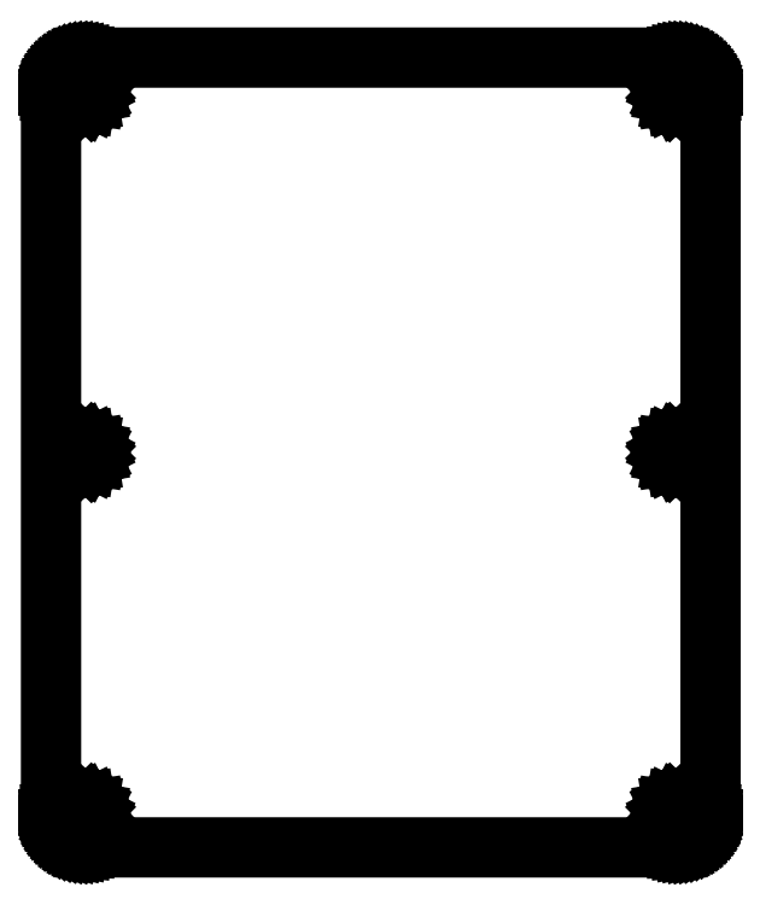
<metadata>
{"format":"dxf","ext":"dxf","renderer":"ezdxf+matplotlib","layout":"modelspace","background":"white","min_lineweight":24,"dpi":150}
</metadata>
<code>
0
SECTION
2
ENTITIES
0
LINE
8
0
10
91.3
20
115.3
30
0
11
91.69
21
115.3
31
0
0
LINE
8
0
10
91.69
20
115.3
30
0
11
92.08
21
115.3
31
0
0
LINE
8
0
10
92.08
20
115.3
30
0
11
92.46
21
115.2
31
0
0
LINE
8
0
10
92.46
20
115.2
30
0
11
92.84
21
115.1
31
0
0
LINE
8
0
10
92.84
20
115.1
30
0
11
93.21
21
115
31
0
0
LINE
8
0
10
93.21
20
115
30
0
11
93.56
21
114.8
31
0
0
LINE
8
0
10
93.56
20
114.8
30
0
11
93.91
21
114.6
31
0
0
LINE
8
0
10
93.91
20
114.6
30
0
11
94.23
21
114.4
31
0
0
LINE
8
0
10
94.23
20
114.4
30
0
11
94.54
21
114.1
31
0
0
LINE
8
0
10
94.54
20
114.1
30
0
11
94.83
21
113.9
31
0
0
LINE
8
0
10
94.83
20
113.9
30
0
11
95.1
21
113.6
31
0
0
LINE
8
0
10
95.1
20
113.6
30
0
11
95.34
21
113.3
31
0
0
LINE
8
0
10
95.34
20
113.3
30
0
11
95.56
21
113
31
0
0
LINE
8
0
10
95.56
20
113
30
0
11
95.75
21
112.6
31
0
0
LINE
8
0
10
95.75
20
112.6
30
0
11
95.91
21
112.3
31
0
0
LINE
8
0
10
95.91
20
112.3
30
0
11
96.05
21
111.9
31
0
0
LINE
8
0
10
96.05
20
111.9
30
0
11
96.16
21
111.5
31
0
0
LINE
8
0
10
96.16
20
111.5
30
0
11
96.23
21
111.1
31
0
0
LINE
8
0
10
96.23
20
111.1
30
0
11
96.28
21
110.7
31
0
0
LINE
8
0
10
96.28
20
110.7
30
0
11
96.3
21
110.3
31
0
0
LINE
8
0
10
96.3
20
110.3
30
0
11
96.3
21
5.092
31
0
0
LINE
8
0
10
96.3
20
5.092
30
0
11
96.28
21
4.7
31
0
0
LINE
8
0
10
96.28
20
4.7
30
0
11
96.23
21
4.309
31
0
0
LINE
8
0
10
96.23
20
4.309
30
0
11
96.16
21
3.925
31
0
0
LINE
8
0
10
96.16
20
3.925
30
0
11
96.05
21
3.546
31
0
0
LINE
8
0
10
96.05
20
3.546
30
0
11
95.91
21
3.178
31
0
0
LINE
8
0
10
95.91
20
3.178
30
0
11
95.75
21
2.822
31
0
0
LINE
8
0
10
95.75
20
2.822
30
0
11
95.56
21
2.48
31
0
0
LINE
8
0
10
95.56
20
2.48
30
0
11
95.34
21
2.152
31
0
0
LINE
8
0
10
95.34
20
2.152
30
0
11
95.1
21
1.844
31
0
0
LINE
8
0
10
95.1
20
1.844
30
0
11
94.83
21
1.557
31
0
0
LINE
8
0
10
94.83
20
1.557
30
0
11
94.54
21
1.29
31
0
0
LINE
8
0
10
94.54
20
1.29
30
0
11
94.23
21
1.046
31
0
0
LINE
8
0
10
94.23
20
1.046
30
0
11
93.91
21
0.8282
31
0
0
LINE
8
0
10
93.91
20
0.8282
30
0
11
93.56
21
0.6367
31
0
0
LINE
8
0
10
93.56
20
0.6367
30
0
11
93.21
21
0.4727
31
0
0
LINE
8
0
10
93.21
20
0.4727
30
0
11
92.84
21
0.3362
31
0
0
LINE
8
0
10
92.84
20
0.3362
30
0
11
92.46
21
0.2315
31
0
0
LINE
8
0
10
92.46
20
0.2315
30
0
11
92.08
21
0.153
31
0
0
LINE
8
0
10
92.08
20
0.153
30
0
11
91.69
21
0.1075
31
0
0
LINE
8
0
10
91.69
20
0.1075
30
0
11
91.3
21
0.09095
31
0
0
LINE
8
0
10
91.3
20
0.09095
30
0
11
5.095
21
0.09233
31
0
0
LINE
8
0
10
5.095
20
0.09233
30
0
11
4.702
21
0.1075
31
0
0
LINE
8
0
10
4.702
20
0.1075
30
0
11
4.312
21
0.153
31
0
0
LINE
8
0
10
4.312
20
0.153
30
0
11
3.927
21
0.2315
31
0
0
LINE
8
0
10
3.927
20
0.2315
30
0
11
3.548
21
0.3362
31
0
0
LINE
8
0
10
3.548
20
0.3362
30
0
11
3.181
21
0.4727
31
0
0
LINE
8
0
10
3.181
20
0.4727
30
0
11
2.825
21
0.6367
31
0
0
LINE
8
0
10
2.825
20
0.6367
30
0
11
2.482
21
0.8282
31
0
0
LINE
8
0
10
2.482
20
0.8282
30
0
11
2.155
21
1.046
31
0
0
LINE
8
0
10
2.155
20
1.046
30
0
11
1.847
21
1.29
31
0
0
LINE
8
0
10
1.847
20
1.29
30
0
11
1.559
21
1.557
31
0
0
LINE
8
0
10
1.559
20
1.557
30
0
11
1.291
21
1.844
31
0
0
LINE
8
0
10
1.291
20
1.844
30
0
11
1.049
21
2.152
31
0
0
LINE
8
0
10
1.049
20
2.152
30
0
11
0.831
21
2.48
31
0
0
LINE
8
0
10
0.831
20
2.48
30
0
11
0.6394
21
2.822
31
0
0
LINE
8
0
10
0.6394
20
2.822
30
0
11
0.4754
21
3.178
31
0
0
LINE
8
0
10
0.4754
20
3.178
30
0
11
0.339
21
3.546
31
0
0
LINE
8
0
10
0.339
20
3.546
30
0
11
0.2329
21
3.925
31
0
0
LINE
8
0
10
0.2329
20
3.925
30
0
11
0.1557
21
4.309
31
0
0
LINE
8
0
10
0.1557
20
4.309
30
0
11
0.1102
21
4.7
31
0
0
LINE
8
0
10
0.1102
20
4.7
30
0
11
0.09371
21
5.092
31
0
0
LINE
8
0
10
0.09371
20
5.092
30
0
11
0.09508
21
110.3
31
0
0
LINE
8
0
10
0.09508
20
110.3
30
0
11
0.1102
21
110.7
31
0
0
LINE
8
0
10
0.1102
20
110.7
30
0
11
0.1557
21
111.1
31
0
0
LINE
8
0
10
0.1557
20
111.1
30
0
11
0.2329
21
111.5
31
0
0
LINE
8
0
10
0.2329
20
111.5
30
0
11
0.339
21
111.9
31
0
0
LINE
8
0
10
0.339
20
111.9
30
0
11
0.4754
21
112.3
31
0
0
LINE
8
0
10
0.4754
20
112.3
30
0
11
0.6394
21
112.6
31
0
0
LINE
8
0
10
0.6394
20
112.6
30
0
11
0.831
21
113
31
0
0
LINE
8
0
10
0.831
20
113
30
0
11
1.049
21
113.3
31
0
0
LINE
8
0
10
1.049
20
113.3
30
0
11
1.291
21
113.6
31
0
0
LINE
8
0
10
1.291
20
113.6
30
0
11
1.559
21
113.9
31
0
0
LINE
8
0
10
1.559
20
113.9
30
0
11
1.847
21
114.1
31
0
0
LINE
8
0
10
1.847
20
114.1
30
0
11
2.155
21
114.4
31
0
0
LINE
8
0
10
2.155
20
114.4
30
0
11
2.482
21
114.6
31
0
0
LINE
8
0
10
2.482
20
114.6
30
0
11
2.825
21
114.8
31
0
0
LINE
8
0
10
2.825
20
114.8
30
0
11
3.181
21
115
31
0
0
LINE
8
0
10
3.181
20
115
30
0
11
3.548
21
115.1
31
0
0
LINE
8
0
10
3.548
20
115.1
30
0
11
3.927
21
115.2
31
0
0
LINE
8
0
10
3.927
20
115.2
30
0
11
4.312
21
115.3
31
0
0
LINE
8
0
10
4.312
20
115.3
30
0
11
4.702
21
115.3
31
0
0
LINE
8
0
10
4.702
20
115.3
30
0
11
5.095
21
115.3
31
0
0
LINE
8
0
10
5.095
20
115.3
30
0
11
91.3
21
115.3
31
0
0
LINE
8
0
10
90.83
20
6.518
30
0
11
90.41
21
6.305
31
0
0
LINE
8
0
10
90.41
20
6.305
30
0
11
90.08
21
5.974
31
0
0
LINE
8
0
10
90.08
20
5.974
30
0
11
89.87
21
5.555
31
0
0
LINE
8
0
10
89.87
20
5.555
30
0
11
89.8
21
5.092
31
0
0
LINE
8
0
10
89.8
20
5.092
30
0
11
89.87
21
4.629
31
0
0
LINE
8
0
10
89.87
20
4.629
30
0
11
90.08
21
4.21
31
0
0
LINE
8
0
10
90.08
20
4.21
30
0
11
90.41
21
3.879
31
0
0
LINE
8
0
10
90.41
20
3.879
30
0
11
90.83
21
3.666
31
0
0
LINE
8
0
10
90.83
20
3.666
30
0
11
91.3
21
3.593
31
0
0
LINE
8
0
10
91.3
20
3.593
30
0
11
91.76
21
3.666
31
0
0
LINE
8
0
10
91.76
20
3.666
30
0
11
92.18
21
3.879
31
0
0
LINE
8
0
10
92.18
20
3.879
30
0
11
92.51
21
4.21
31
0
0
LINE
8
0
10
92.51
20
4.21
30
0
11
92.72
21
4.629
31
0
0
LINE
8
0
10
92.72
20
4.629
30
0
11
92.8
21
5.092
31
0
0
LINE
8
0
10
92.8
20
5.092
30
0
11
92.72
21
5.555
31
0
0
LINE
8
0
10
92.72
20
5.555
30
0
11
92.51
21
5.974
31
0
0
LINE
8
0
10
92.51
20
5.974
30
0
11
92.18
21
6.305
31
0
0
LINE
8
0
10
92.18
20
6.305
30
0
11
91.76
21
6.518
31
0
0
LINE
8
0
10
91.76
20
6.518
30
0
11
91.3
21
6.593
31
0
0
LINE
8
0
10
91.3
20
6.593
30
0
11
90.83
21
6.518
31
0
0
LINE
8
0
10
4.63
20
6.518
30
0
11
4.213
21
6.305
31
0
0
LINE
8
0
10
4.213
20
6.305
30
0
11
3.881
21
5.974
31
0
0
LINE
8
0
10
3.881
20
5.974
30
0
11
3.668
21
5.555
31
0
0
LINE
8
0
10
3.668
20
5.555
30
0
11
3.595
21
5.092
31
0
0
LINE
8
0
10
3.595
20
5.092
30
0
11
3.668
21
4.629
31
0
0
LINE
8
0
10
3.668
20
4.629
30
0
11
3.881
21
4.21
31
0
0
LINE
8
0
10
3.881
20
4.21
30
0
11
4.213
21
3.879
31
0
0
LINE
8
0
10
4.213
20
3.879
30
0
11
4.63
21
3.666
31
0
0
LINE
8
0
10
4.63
20
3.666
30
0
11
5.095
21
3.593
31
0
0
LINE
8
0
10
5.095
20
3.593
30
0
11
5.558
21
3.666
31
0
0
LINE
8
0
10
5.558
20
3.666
30
0
11
5.975
21
3.879
31
0
0
LINE
8
0
10
5.975
20
3.879
30
0
11
6.307
21
4.21
31
0
0
LINE
8
0
10
6.307
20
4.21
30
0
11
6.521
21
4.629
31
0
0
LINE
8
0
10
6.521
20
4.629
30
0
11
6.595
21
5.092
31
0
0
LINE
8
0
10
6.595
20
5.092
30
0
11
6.521
21
5.555
31
0
0
LINE
8
0
10
6.521
20
5.555
30
0
11
6.307
21
5.974
31
0
0
LINE
8
0
10
6.307
20
5.974
30
0
11
5.975
21
6.305
31
0
0
LINE
8
0
10
5.975
20
6.305
30
0
11
5.558
21
6.518
31
0
0
LINE
8
0
10
5.558
20
6.518
30
0
11
5.095
21
6.593
31
0
0
LINE
8
0
10
5.095
20
6.593
30
0
11
4.63
21
6.518
31
0
0
LINE
8
0
10
90.83
20
59.15
30
0
11
90.41
21
58.93
31
0
0
LINE
8
0
10
90.41
20
58.93
30
0
11
90.08
21
58.6
31
0
0
LINE
8
0
10
90.08
20
58.6
30
0
11
89.87
21
58.18
31
0
0
LINE
8
0
10
89.87
20
58.18
30
0
11
89.8
21
57.72
31
0
0
LINE
8
0
10
89.8
20
57.72
30
0
11
89.87
21
57.25
31
0
0
LINE
8
0
10
89.87
20
57.25
30
0
11
90.08
21
56.84
31
0
0
LINE
8
0
10
90.08
20
56.84
30
0
11
90.41
21
56.5
31
0
0
LINE
8
0
10
90.41
20
56.5
30
0
11
90.83
21
56.29
31
0
0
LINE
8
0
10
90.83
20
56.29
30
0
11
91.3
21
56.22
31
0
0
LINE
8
0
10
91.3
20
56.22
30
0
11
91.76
21
56.29
31
0
0
LINE
8
0
10
91.76
20
56.29
30
0
11
92.18
21
56.5
31
0
0
LINE
8
0
10
92.18
20
56.5
30
0
11
92.51
21
56.84
31
0
0
LINE
8
0
10
92.51
20
56.84
30
0
11
92.72
21
57.25
31
0
0
LINE
8
0
10
92.72
20
57.25
30
0
11
92.8
21
57.72
31
0
0
LINE
8
0
10
92.8
20
57.72
30
0
11
92.72
21
58.18
31
0
0
LINE
8
0
10
92.72
20
58.18
30
0
11
92.51
21
58.6
31
0
0
LINE
8
0
10
92.51
20
58.6
30
0
11
92.18
21
58.93
31
0
0
LINE
8
0
10
92.18
20
58.93
30
0
11
91.76
21
59.15
31
0
0
LINE
8
0
10
91.76
20
59.15
30
0
11
91.3
21
59.22
31
0
0
LINE
8
0
10
91.3
20
59.22
30
0
11
90.83
21
59.15
31
0
0
LINE
8
0
10
4.63
20
59.15
30
0
11
4.213
21
58.93
31
0
0
LINE
8
0
10
4.213
20
58.93
30
0
11
3.881
21
58.6
31
0
0
LINE
8
0
10
3.881
20
58.6
30
0
11
3.668
21
58.18
31
0
0
LINE
8
0
10
3.668
20
58.18
30
0
11
3.595
21
57.72
31
0
0
LINE
8
0
10
3.595
20
57.72
30
0
11
3.668
21
57.25
31
0
0
LINE
8
0
10
3.668
20
57.25
30
0
11
3.881
21
56.84
31
0
0
LINE
8
0
10
3.881
20
56.84
30
0
11
4.213
21
56.5
31
0
0
LINE
8
0
10
4.213
20
56.5
30
0
11
4.63
21
56.29
31
0
0
LINE
8
0
10
4.63
20
56.29
30
0
11
5.095
21
56.22
31
0
0
LINE
8
0
10
5.095
20
56.22
30
0
11
5.558
21
56.29
31
0
0
LINE
8
0
10
5.558
20
56.29
30
0
11
5.975
21
56.5
31
0
0
LINE
8
0
10
5.975
20
56.5
30
0
11
6.307
21
56.84
31
0
0
LINE
8
0
10
6.307
20
56.84
30
0
11
6.521
21
57.25
31
0
0
LINE
8
0
10
6.521
20
57.25
30
0
11
6.595
21
57.72
31
0
0
LINE
8
0
10
6.595
20
57.72
30
0
11
6.521
21
58.18
31
0
0
LINE
8
0
10
6.521
20
58.18
30
0
11
6.307
21
58.6
31
0
0
LINE
8
0
10
6.307
20
58.6
30
0
11
5.975
21
58.93
31
0
0
LINE
8
0
10
5.975
20
58.93
30
0
11
5.558
21
59.15
31
0
0
LINE
8
0
10
5.558
20
59.15
30
0
11
5.095
21
59.22
31
0
0
LINE
8
0
10
5.095
20
59.22
30
0
11
4.63
21
59.15
31
0
0
LINE
8
0
10
90.83
20
111.8
30
0
11
90.41
21
111.6
31
0
0
LINE
8
0
10
90.41
20
111.6
30
0
11
90.08
21
111.2
31
0
0
LINE
8
0
10
90.08
20
111.2
30
0
11
89.87
21
110.8
31
0
0
LINE
8
0
10
89.87
20
110.8
30
0
11
89.8
21
110.3
31
0
0
LINE
8
0
10
89.8
20
110.3
30
0
11
89.87
21
109.9
31
0
0
LINE
8
0
10
89.87
20
109.9
30
0
11
90.08
21
109.5
31
0
0
LINE
8
0
10
90.08
20
109.5
30
0
11
90.41
21
109.1
31
0
0
LINE
8
0
10
90.41
20
109.1
30
0
11
90.83
21
108.9
31
0
0
LINE
8
0
10
90.83
20
108.9
30
0
11
91.3
21
108.8
31
0
0
LINE
8
0
10
91.3
20
108.8
30
0
11
91.76
21
108.9
31
0
0
LINE
8
0
10
91.76
20
108.9
30
0
11
92.18
21
109.1
31
0
0
LINE
8
0
10
92.18
20
109.1
30
0
11
92.51
21
109.5
31
0
0
LINE
8
0
10
92.51
20
109.5
30
0
11
92.72
21
109.9
31
0
0
LINE
8
0
10
92.72
20
109.9
30
0
11
92.8
21
110.3
31
0
0
LINE
8
0
10
92.8
20
110.3
30
0
11
92.72
21
110.8
31
0
0
LINE
8
0
10
92.72
20
110.8
30
0
11
92.51
21
111.2
31
0
0
LINE
8
0
10
92.51
20
111.2
30
0
11
92.18
21
111.6
31
0
0
LINE
8
0
10
92.18
20
111.6
30
0
11
91.76
21
111.8
31
0
0
LINE
8
0
10
91.76
20
111.8
30
0
11
91.3
21
111.8
31
0
0
LINE
8
0
10
91.3
20
111.8
30
0
11
90.83
21
111.8
31
0
0
LINE
8
0
10
4.63
20
111.8
30
0
11
4.213
21
111.6
31
0
0
LINE
8
0
10
4.213
20
111.6
30
0
11
3.881
21
111.2
31
0
0
LINE
8
0
10
3.881
20
111.2
30
0
11
3.668
21
110.8
31
0
0
LINE
8
0
10
3.668
20
110.8
30
0
11
3.595
21
110.3
31
0
0
LINE
8
0
10
3.595
20
110.3
30
0
11
3.668
21
109.9
31
0
0
LINE
8
0
10
3.668
20
109.9
30
0
11
3.881
21
109.5
31
0
0
LINE
8
0
10
3.881
20
109.5
30
0
11
4.213
21
109.1
31
0
0
LINE
8
0
10
4.213
20
109.1
30
0
11
4.63
21
108.9
31
0
0
LINE
8
0
10
4.63
20
108.9
30
0
11
5.095
21
108.8
31
0
0
LINE
8
0
10
5.095
20
108.8
30
0
11
5.558
21
108.9
31
0
0
LINE
8
0
10
5.558
20
108.9
30
0
11
5.975
21
109.1
31
0
0
LINE
8
0
10
5.975
20
109.1
30
0
11
6.307
21
109.5
31
0
0
LINE
8
0
10
6.307
20
109.5
30
0
11
6.521
21
109.9
31
0
0
LINE
8
0
10
6.521
20
109.9
30
0
11
6.595
21
110.3
31
0
0
LINE
8
0
10
6.595
20
110.3
30
0
11
6.521
21
110.8
31
0
0
LINE
8
0
10
6.521
20
110.8
30
0
11
6.307
21
111.2
31
0
0
LINE
8
0
10
6.307
20
111.2
30
0
11
5.975
21
111.6
31
0
0
LINE
8
0
10
5.975
20
111.6
30
0
11
5.558
21
111.8
31
0
0
LINE
8
0
10
5.558
20
111.8
30
0
11
5.095
21
111.8
31
0
0
LINE
8
0
10
5.095
20
111.8
30
0
11
4.63
21
111.8
31
0
0
ENDSEC
0
EOF

</code>
